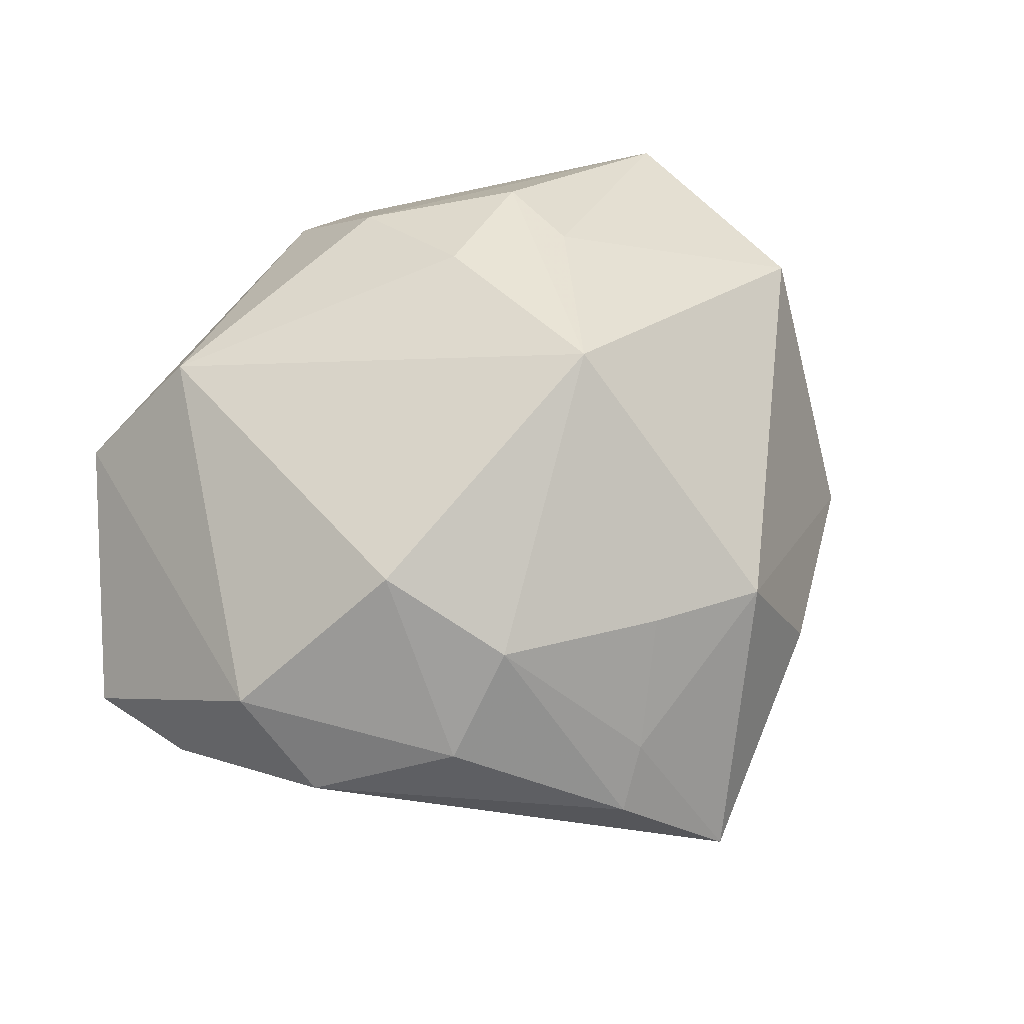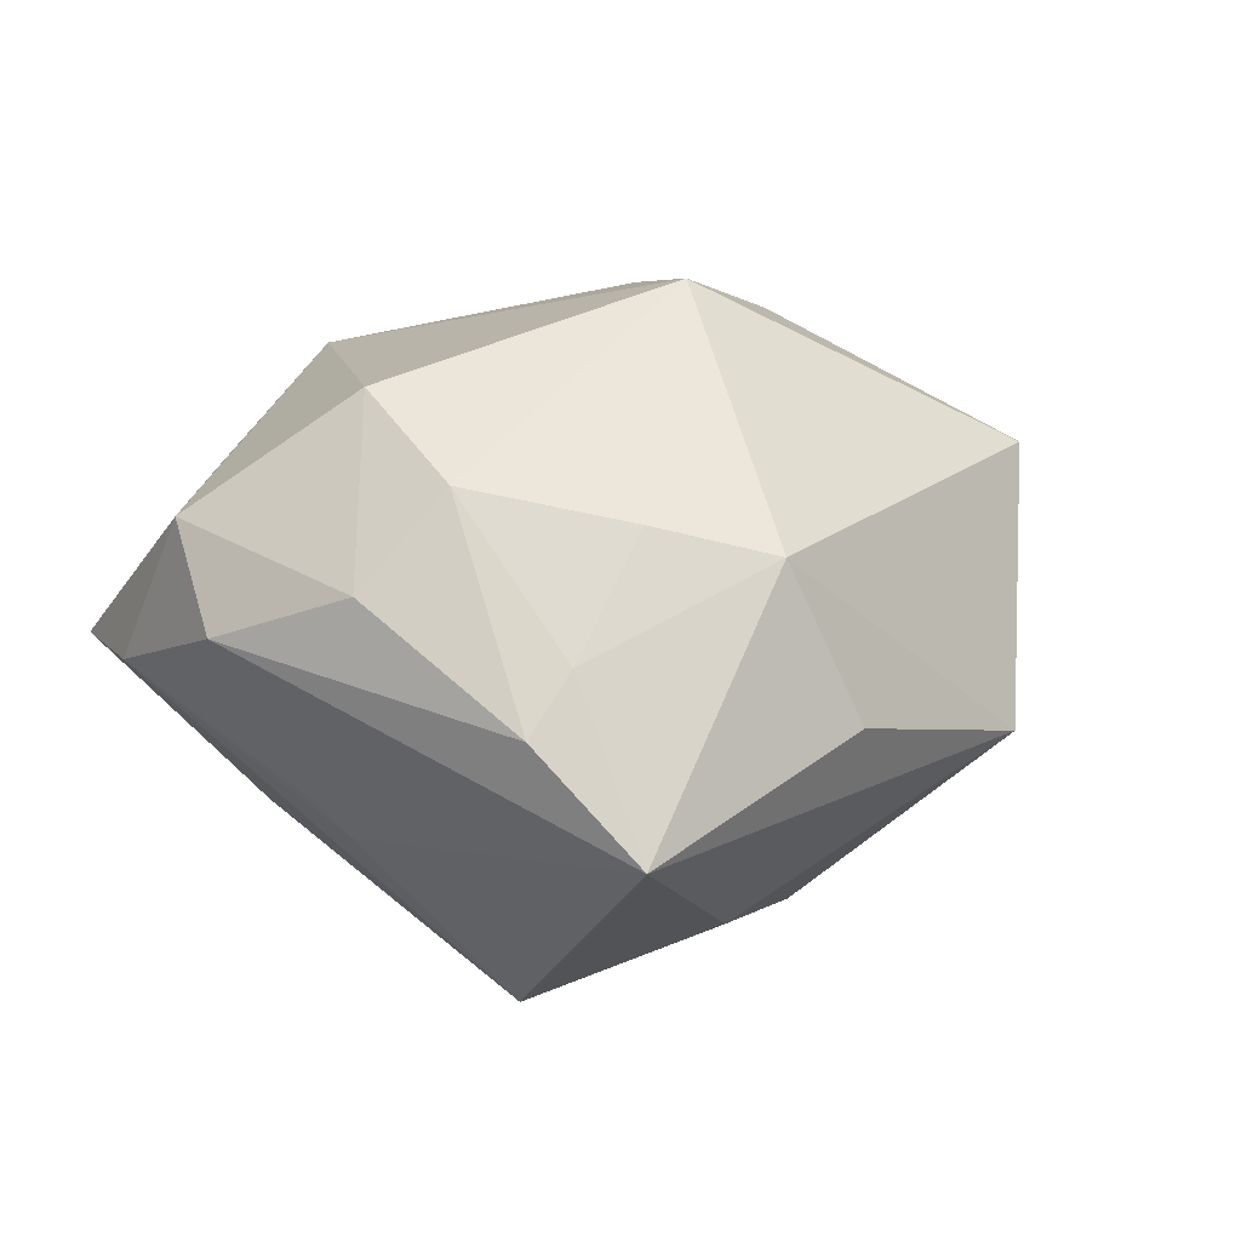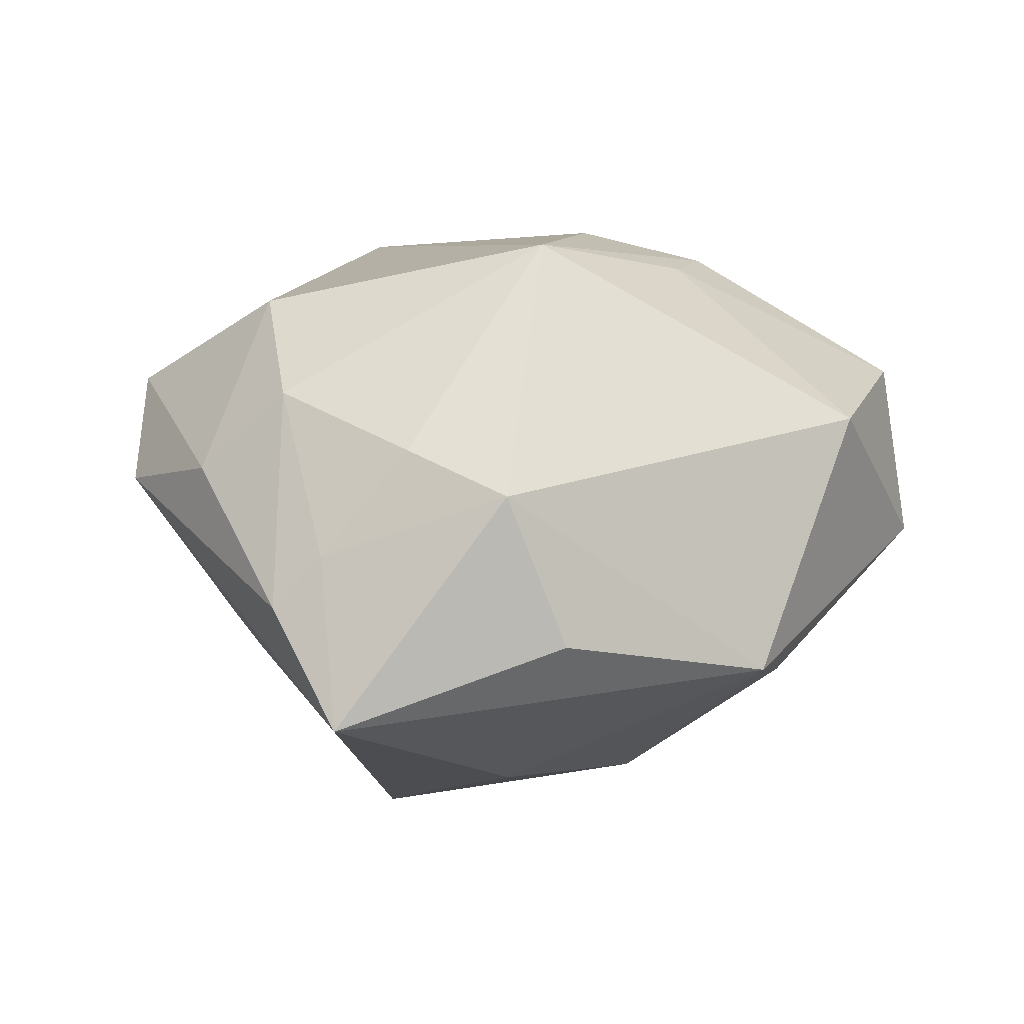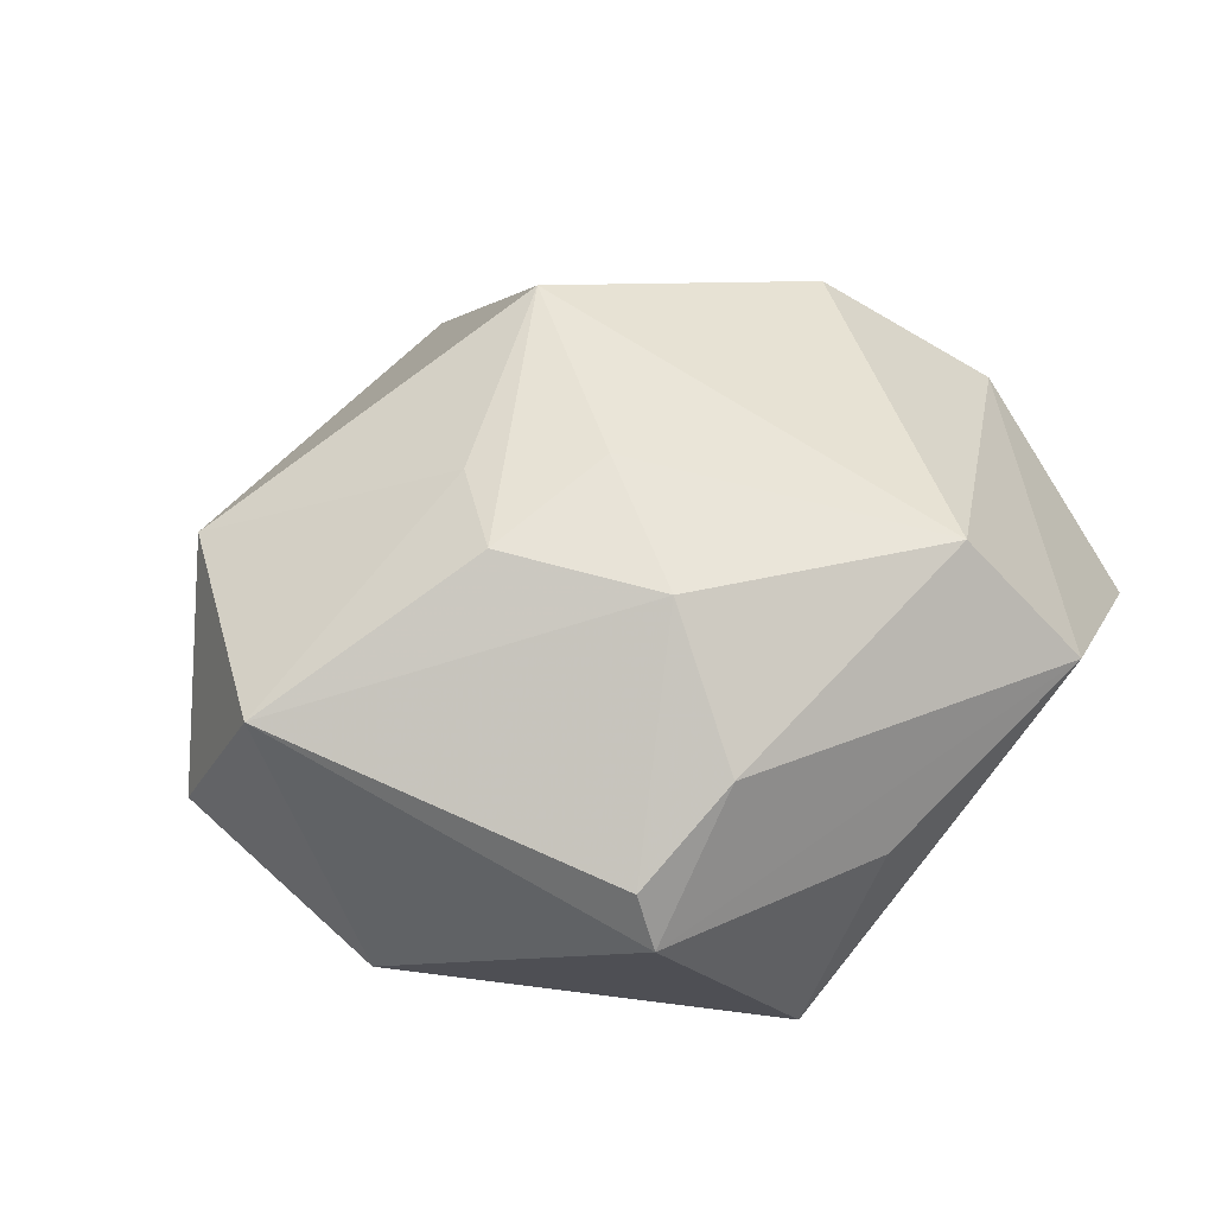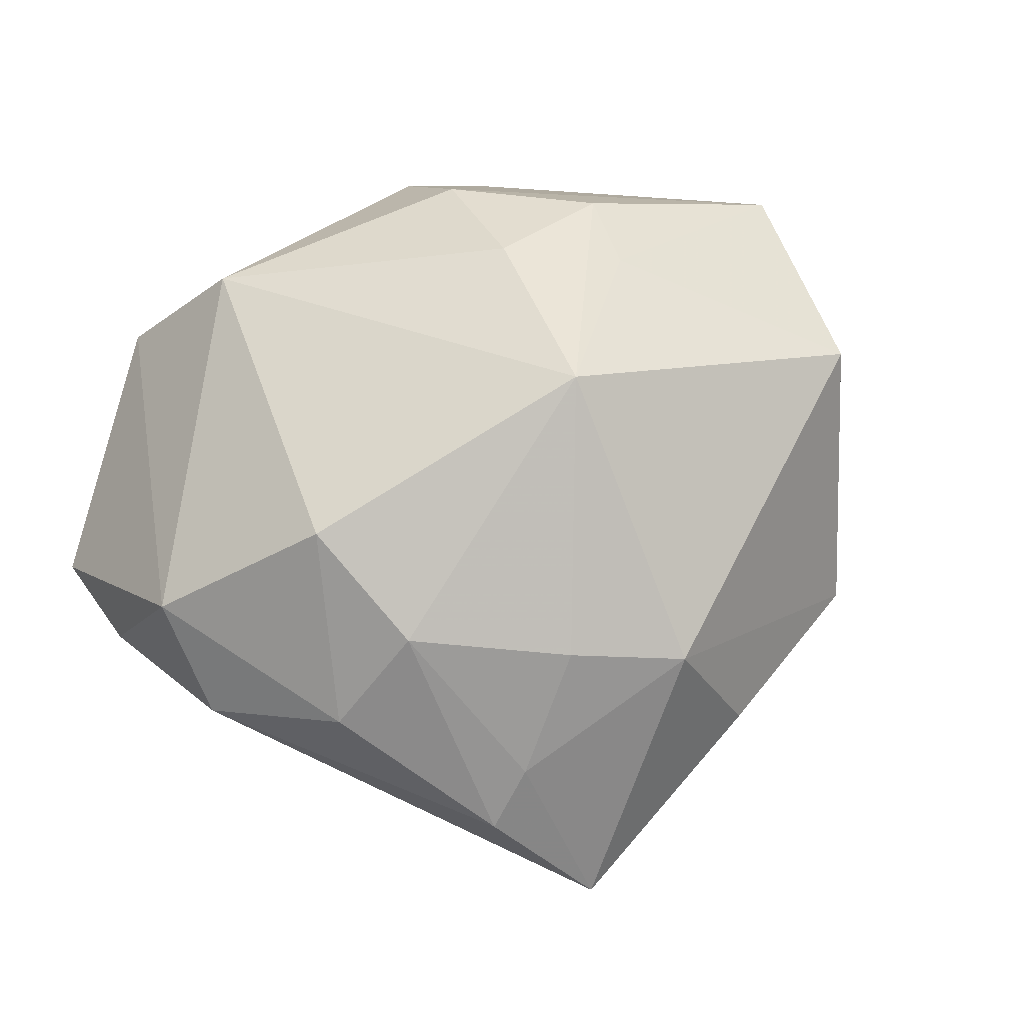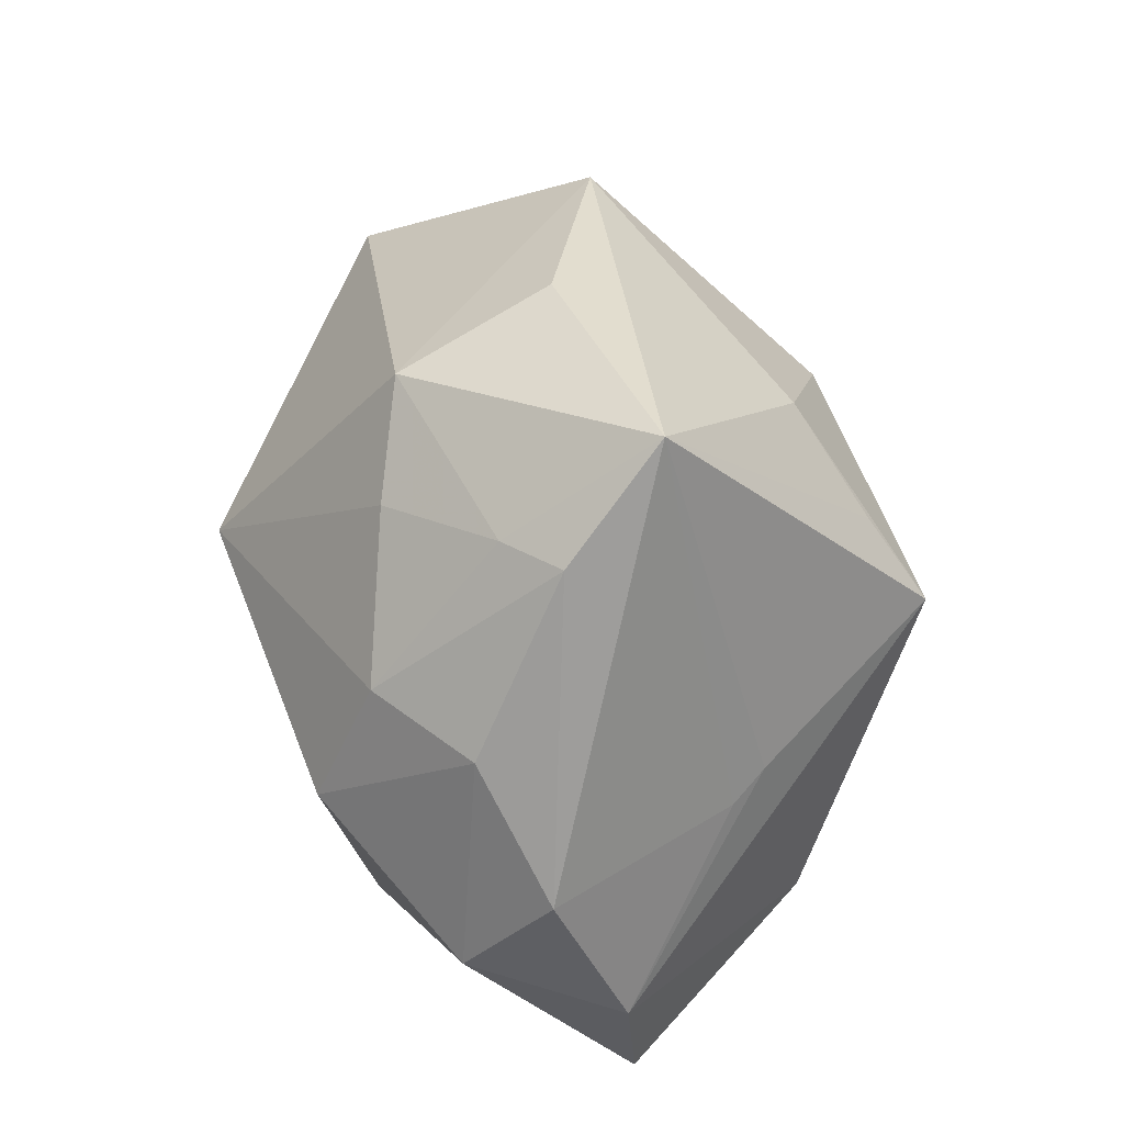
<metadata>
{"format":"obj","ext":"obj","renderer":"f3d","projection":"perspective","resolution":1024,"background":"white","views":[{"elev":59.4,"azim":126.5,"up":"+Z"},{"elev":18.7,"azim":154.7,"up":"+Z"},{"elev":23.1,"azim":-178.7,"up":"+Z"},{"elev":37.9,"azim":-31.2,"up":"+Z"},{"elev":60.0,"azim":146.3,"up":"+Z"},{"elev":54.5,"azim":82.8,"up":"+Y"}]}
</metadata>
<code>
v -0.02443 0.02709 -0.006025
v 0.0226 0.006683 0.02274
v 0.0248 0.0068 -0.01427
v 0.0273 0.005729 -0.01128
v 0.003075 -0.03253 -0.002351
v -0.03159 -0.0114 -0.01477
v -0.007733 -0.008743 0.02518
v 0.01587 0.03027 0.006464
v -0.01761 0.0007277 -0.02273
v -0.009489 -0.02068 0.02018
v -0.01251 0.01158 -0.02477
v 0.02023 0.01791 0.0175
v -0.04049 0.001807 -0.002562
v 0.008236 0.02623 0.01518
v -0.03287 0.0131 0.01357
v -0.03869 -0.007278 0.01104
v -0.02672 0.01647 -0.01129
v -0.003601 0.009187 0.02928
v -0.000854 0.03141 0.01292
v -0.01822 -0.03256 -0.001995
v 0.01158 0.009608 -0.03034
v -0.01019 -0.03049 0.009657
v 0.01423 0.03919 -0.006459
v 0.03642 0.008173 0.004832
v -0.02387 -0.006999 -0.01986
v -0.01893 -0.03102 0.002967
v 0.02021 0.03162 0.001923
v -0.006191 0.03436 -0.0003688
v 0.02225 -0.03072 0.007817
v 0.03607 -8.853e-05 0.01229
v -0.0007025 0.02276 -0.02014
v 0.02813 0.01803 0.009976
v 0.03922 -0.01649 -0.001818
v 0.0391 -0.006597 -0.001113
v -0.002359 -0.02958 -0.02047
v -0.01936 -0.01051 0.02179
v 0.02499 -0.0136 -0.01843
v -0.01694 -0.002552 0.02334
v 0.006868 0.01573 -0.02566
v 0.01439 -0.02485 0.01874
f 29 35 33
f 16 10 36
f 16 6 20
f 20 6 35
f 37 35 21
f 37 33 35
f 21 34 37
f 37 34 33
f 40 2 18
f 18 2 12
f 35 6 25
f 18 36 7
f 7 36 10
f 7 40 18
f 10 40 7
f 18 15 38
f 38 36 18
f 38 15 16
f 16 36 38
f 26 10 16
f 16 20 26
f 5 35 29
f 29 20 5
f 5 20 35
f 3 34 21
f 2 40 30
f 29 33 30
f 30 40 29
f 30 34 24
f 33 34 30
f 23 31 1
f 23 3 21
f 13 15 1
f 13 6 16
f 16 15 13
f 1 31 11
f 11 31 21
f 11 25 6
f 22 40 10
f 10 26 22
f 29 40 22
f 22 20 29
f 22 26 20
f 24 34 4
f 34 3 4
f 4 23 24
f 3 23 4
f 32 12 2
f 2 30 32
f 32 30 24
f 21 31 39
f 39 23 21
f 31 23 39
f 1 15 19
f 19 15 18
f 17 13 1
f 1 11 17
f 6 13 17
f 17 11 6
f 9 11 21
f 25 11 9
f 21 35 9
f 35 25 9
f 12 32 27
f 24 23 27
f 27 32 24
f 28 23 1
f 1 19 28
f 28 19 23
f 18 12 14
f 14 19 18
f 19 14 8
f 23 19 8
f 8 27 23
f 12 27 8
f 8 14 12

</code>
